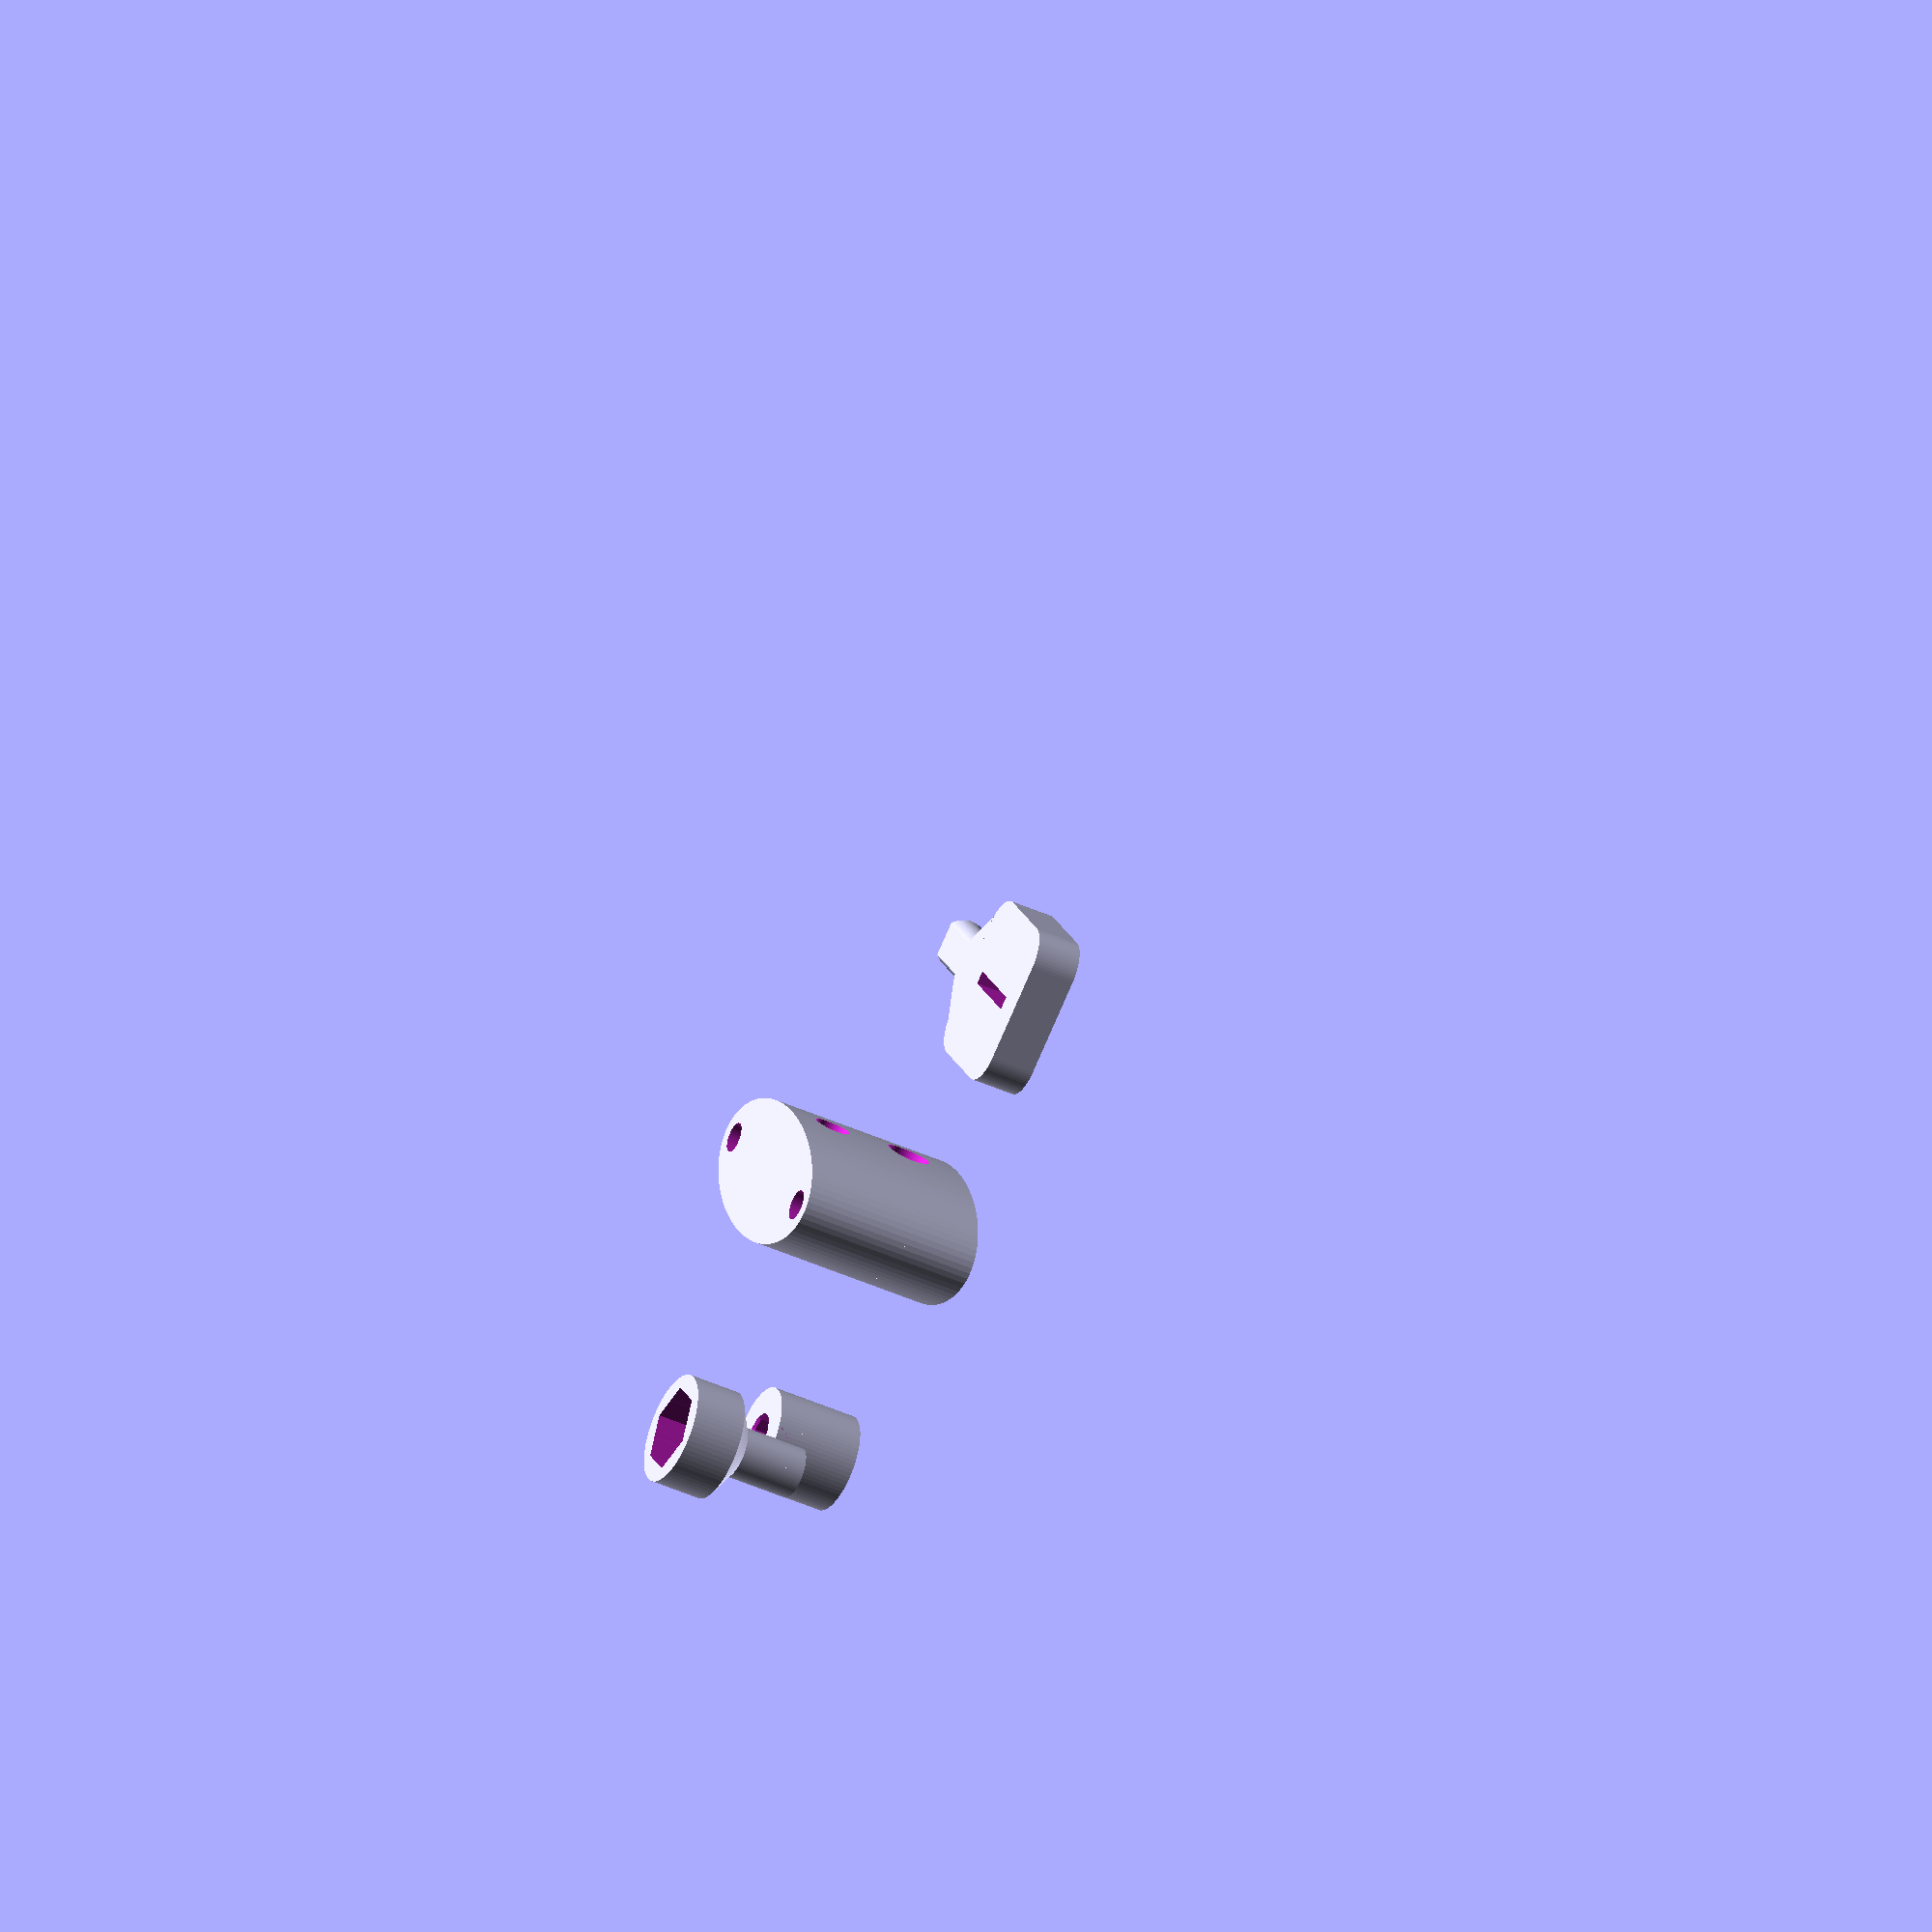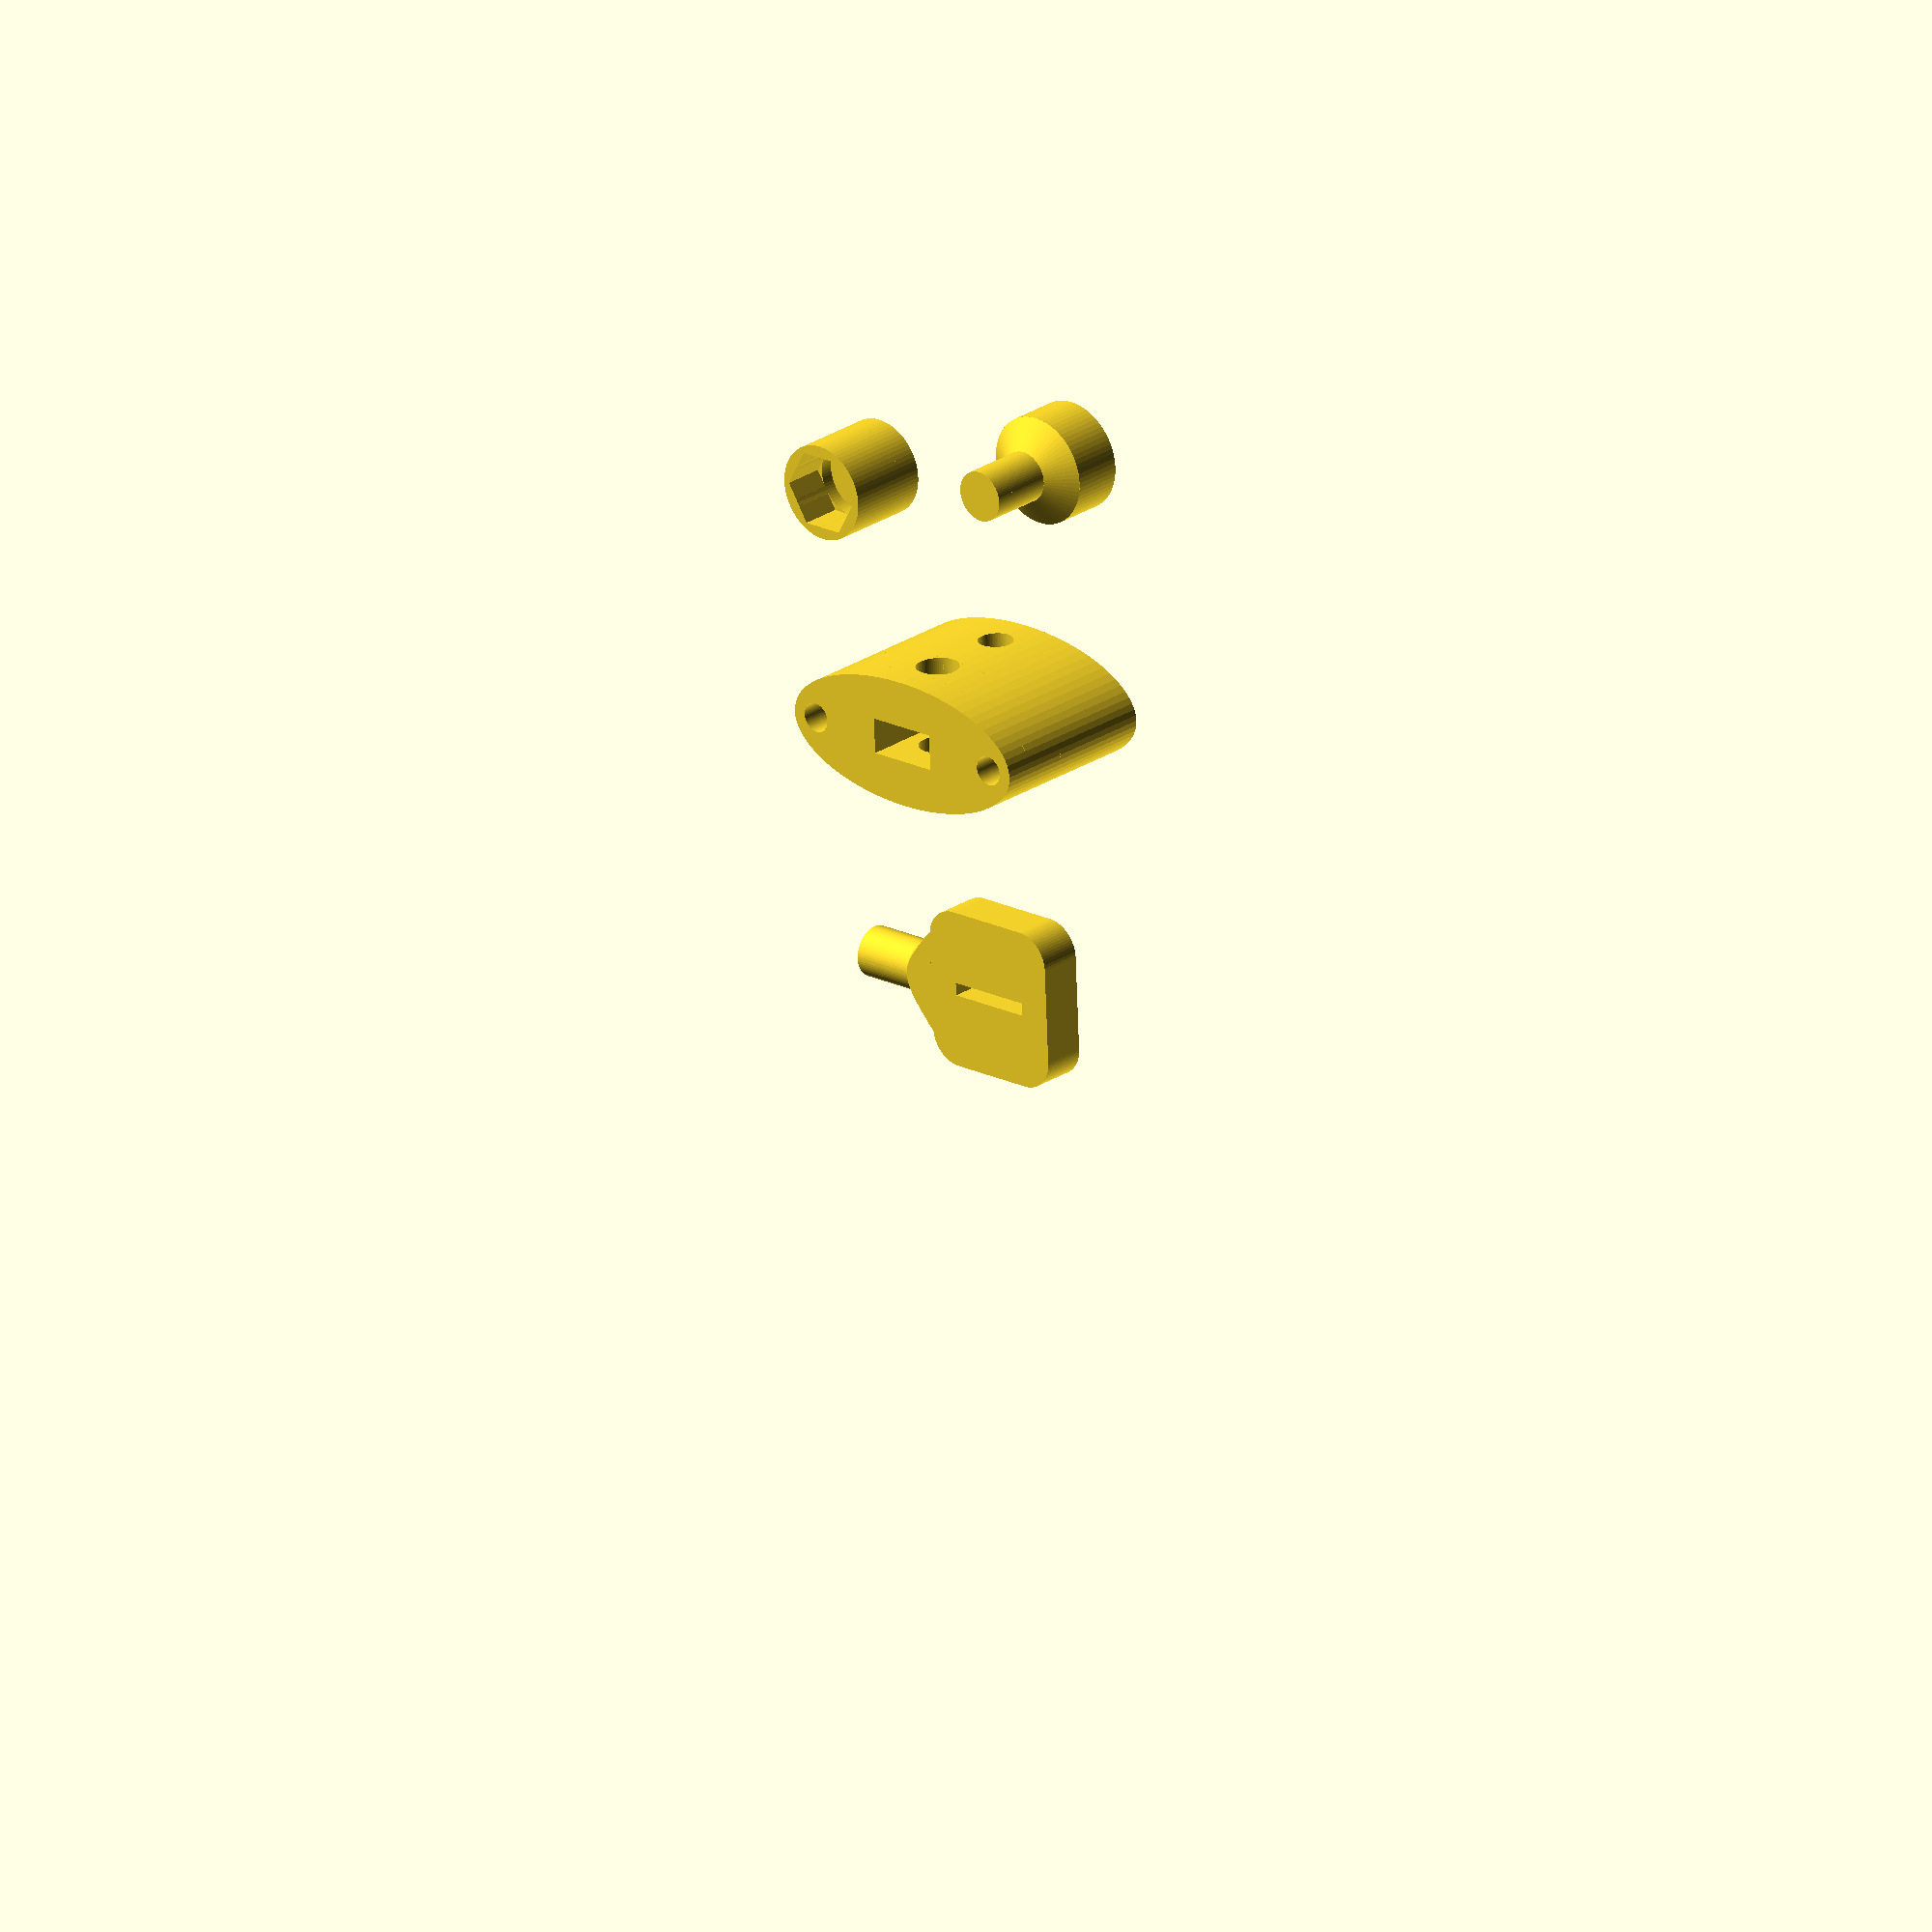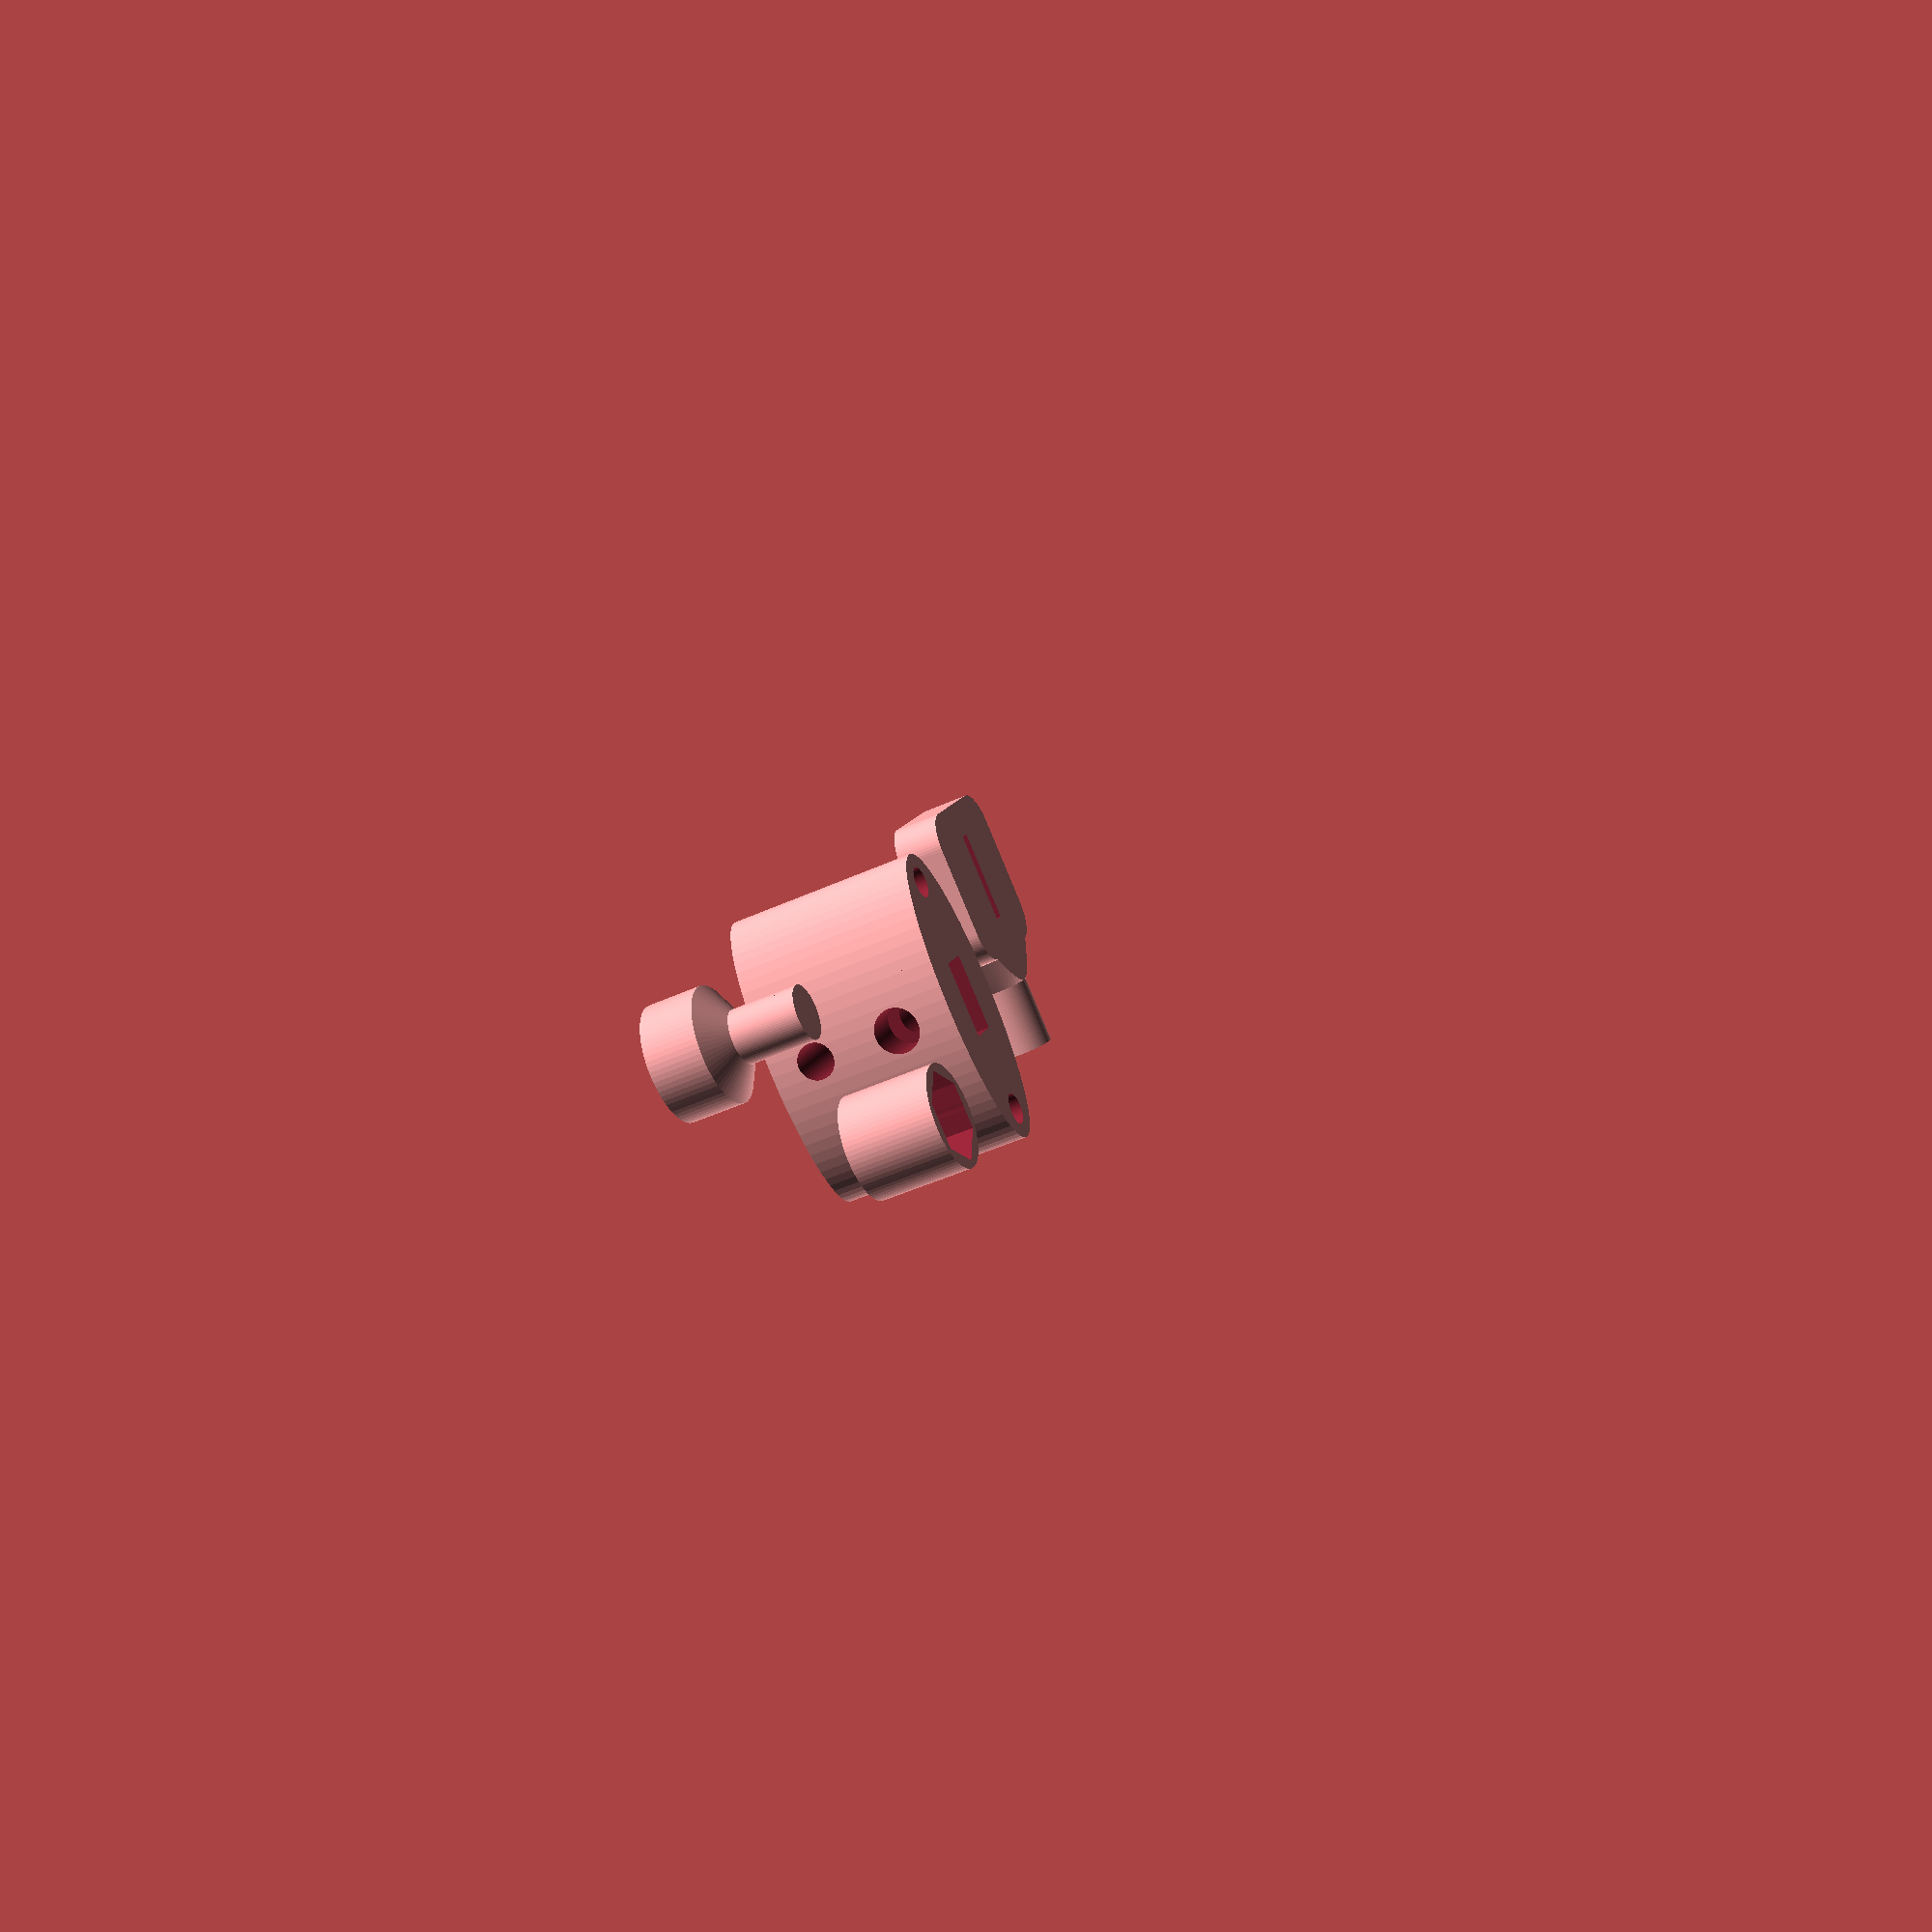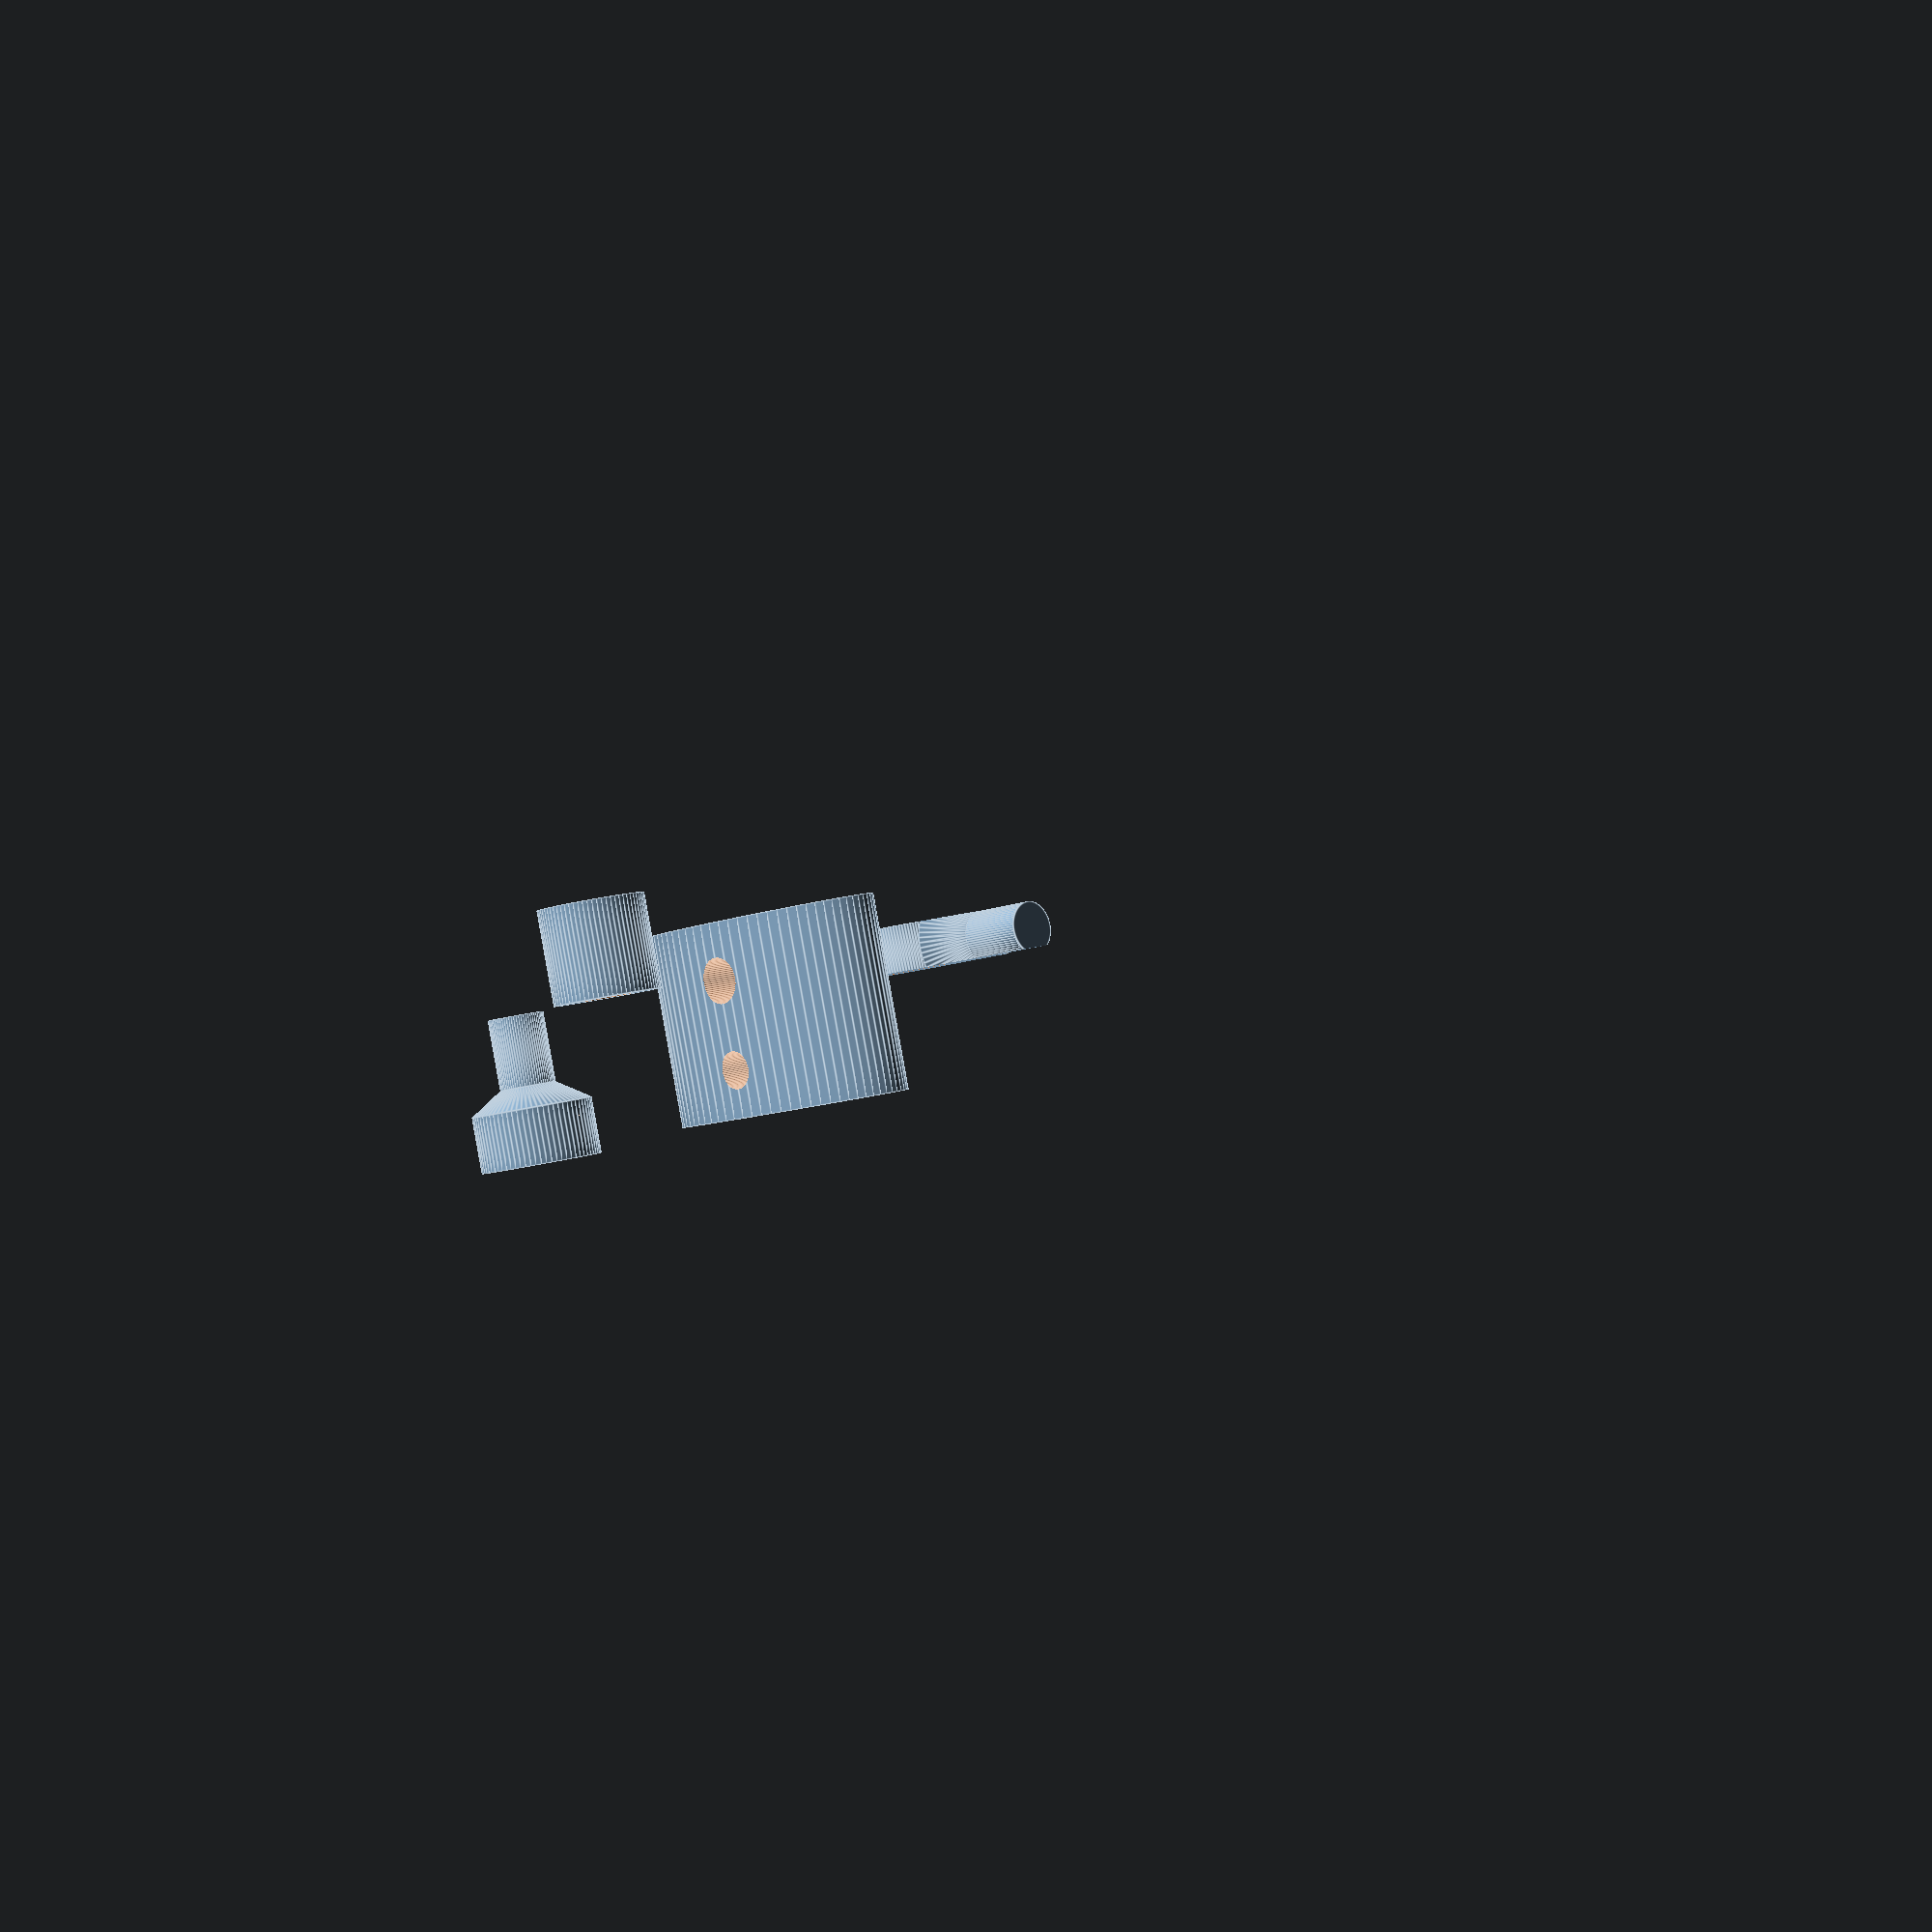
<openscad>
Gap = 0.2;
$fn = 72;

translate([10,40,0])
    FrameCoupling();

translate([-10,40,0])
    MotorCoupling();
    
intersection() {
    Guide();
    //translate([-100,0,-100])
        //cube([200,200,200]);
}

translate([0,-40,0])
    RodConnect();

module RodConnect() {
    RodThickness = 2.0;
    RodDepth = 13.4;
    
    BearingDiameter = 7.9;
    BearingLength = 15;
    
    ConnectorShift = 0.5;
    
    ConnectorWidth = RodThickness+23;
    ConnectorDepth = RodDepth+10;
    
    CornerRadius = 5;
    
    intersection() {
        translate([0,0,ConnectorShift])
            cube([200,200,BearingDiameter - 2 * ConnectorShift], center=true);
        difference() {
            union () {
                rotate([0,-90,0])
                    cylinder(r = BearingDiameter/2, h = BearingLength);
                
                rotate([0,-90,0])
                    cylinder(r1 = BearingDiameter/2+5, r2 = BearingDiameter/2,
                             h = 5);
                
                linear_extrude(height=BearingDiameter, center=true)
                    offset(r=CornerRadius)
                        polygon([[CornerRadius, -ConnectorWidth/2 + CornerRadius],
                                 [ConnectorDepth - CornerRadius,
                                  -ConnectorWidth/2 + CornerRadius],
                                 [ConnectorDepth - CornerRadius,
                                  ConnectorWidth/2 - CornerRadius],
                                 [CornerRadius,
                                  ConnectorWidth/2 - CornerRadius]]);
            }
            
            union () {
                translate([ConnectorDepth/2,0,0])
                    cube([RodDepth, RodThickness, 100], center = true);
            }
        }
    }    
}

module Guide() {
    Thickness = 28.425;
    Depth = 20;

    HexFlatDiameter = 11.0;
    HexRadius = HexFlatDiameter/(2 * cos(30));
    HexThickness = 5.4;

    MountOffset = 20;
    GuideRodDiameter = 5.5;
    GuideRodOffet = 13;
    ThreadRodDiameter = 6.7;
    
    BoltDiameter = 4.6;
    BoltSeparation = 35.0;
    
    Width = BoltSeparation + BoltDiameter + 4;

    
    difference() {
        translate([0,0,-MountOffset])
            scale([Width/2, Depth/2, 1])
                cylinder(r = 1, h = Thickness);
        
        union () {
            translate([0,0,50])
                cube([HexFlatDiameter+Gap, HexThickness+Gap, 100], center=true);
            
            rotate([90,30,0])
            cylinder(r = HexRadius+Gap, h=HexThickness+Gap, center=true, $fn = 6);
            
            rotate([90,0,0])
                cylinder(r=ThreadRodDiameter/2, h = 100, center=true);
            
            translate([0,0,-GuideRodOffet])
                rotate([90,0,0])
                    cylinder(r=GuideRodDiameter/2, h = 100, center = true);
            
            translate([BoltSeparation/2,0,0])
                cylinder(r=BoltDiameter/2, h=100, center=true);
            translate([-BoltSeparation/2,0,0])
                cylinder(r=BoltDiameter/2, h=100, center=true);
        }
    }
       
}

module MotorCoupling() {
    Thickness = 13.425;
    CouplingDiameter = 15;
        
    HexFlatDiameter = 11.0;
    HexRadius = HexFlatDiameter/(2 * cos(30));
    HexOffsetLength = 2;
    
    GearTeeth = 10;
    GearFlatDiameter = 5.7;
    GearRadius = GearFlatDiameter / (2 * cos(180/GearTeeth));
    GearLength = 5;
    
    difference() {
        cylinder(r=CouplingDiameter / 2, h = Thickness);
        
        union () {
            translate([0,0,-1])
                cylinder(r = GearRadius + Gap, h = Thickness + 2, $fn = GearTeeth);
            translate([0,0,-0.5])
                cylinder(r1 = GearRadius + Gap+0.5, r2 = GearRadius + Gap,
                         h = 1, $fn = GearTeeth);
            
            translate([0,0,GearLength])
                cylinder(r=HexFlatDiameter/2 + Gap, h = Thickness + 2);
            
            translate([0,0,GearLength+HexOffsetLength])
                cylinder(r = HexRadius + Gap, h = Thickness + 2, $fn = 6);
            
        }
        
    }
    
}

module FrameCoupling() {
    CouplingDiameter = 17;
    BearingDiameter = 7.9;
    BearingLength = 10;
    MiddleThickness = 3;
    HexThickness = 8;

    HexFlatDiameter = 11.0;
    HexRadius = HexFlatDiameter/(2 * cos(30));
    HexOffsetLength = 2;

    rotate([180,0,0])
    {
        difference() {
            union () {
                cylinder(r=BearingDiameter / 2, h = BearingLength);
                translate([0,0,BearingLength])

                cylinder(r1=BearingDiameter / 2, r2=CouplingDiameter / 2, h = MiddleThickness);

                translate([0,0,BearingLength+MiddleThickness])

                cylinder(r=CouplingDiameter / 2, h = HexThickness);
            }

            union () {
                translate([0,0,BearingLength+MiddleThickness])
                    cylinder(r=HexFlatDiameter/2 + Gap, h = HexThickness + 2);

                translate([0,0,BearingLength+MiddleThickness+HexOffsetLength])
                    cylinder(r = HexRadius + Gap, h = HexThickness + 2, $fn = 6);

            }

        }
    }
}

// Rod: https://www.homedepot.com/p/Everbilt-1-2-in-x-36-in-Aluminum-Flat-Bar-800217/204604762
// Rod connect Bearing: https://www.amazon.com/gp/product/B00N4138LU/ref=ppx_yo_dt_b_search_asin_title?ie=UTF8&psc=1
// Motor coupling bearing https://www.amazon.com/uxcell-KFL002-Aligning-Pillow-Bearing/dp/B073KTGZ1H/ref=sr_1_20?keywords=uxcell%2Bflange%2Bbearing&qid=1576645950&sr=8-20&th=1
</openscad>
<views>
elev=222.1 azim=303.8 roll=298.7 proj=o view=solid
elev=156.0 azim=177.3 roll=137.8 proj=o view=wireframe
elev=226.5 azim=34.2 roll=242.3 proj=p view=solid
elev=90.6 azim=224.8 roll=10.2 proj=p view=edges
</views>
